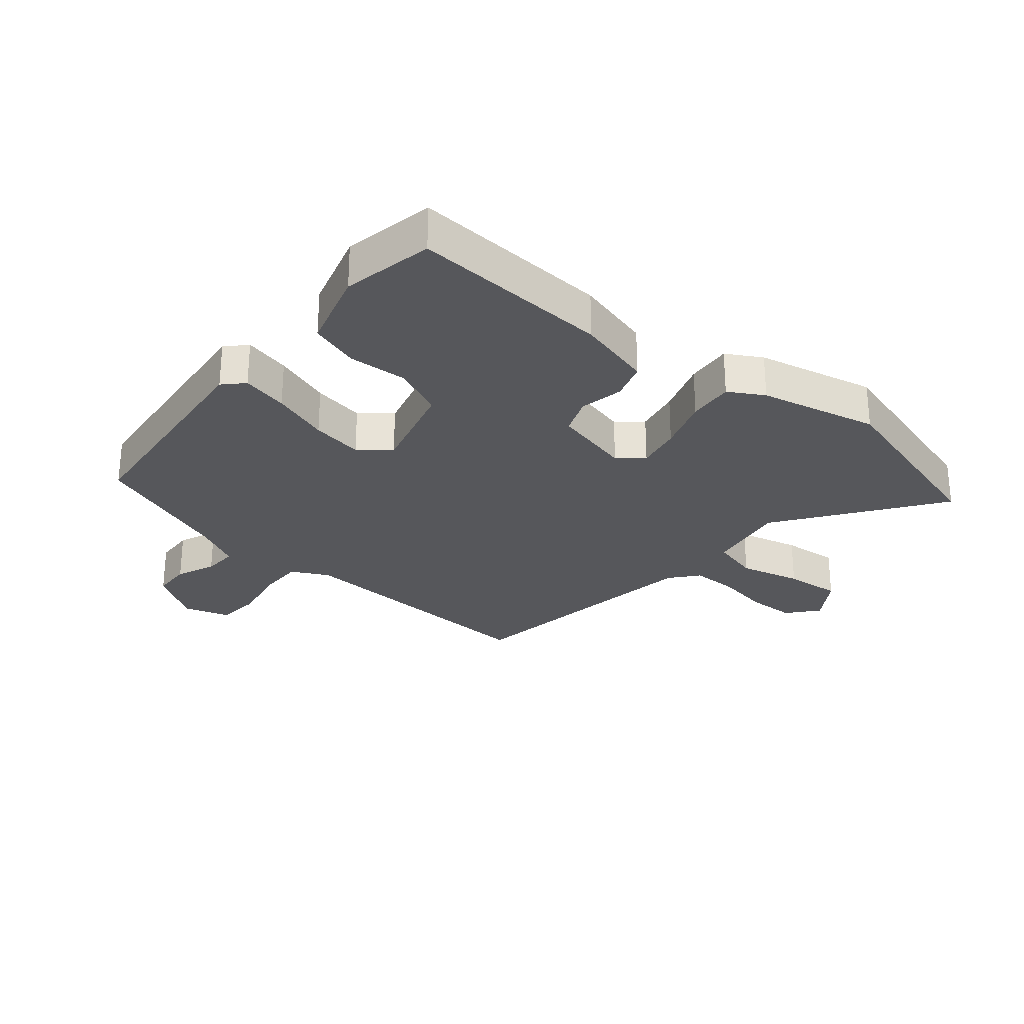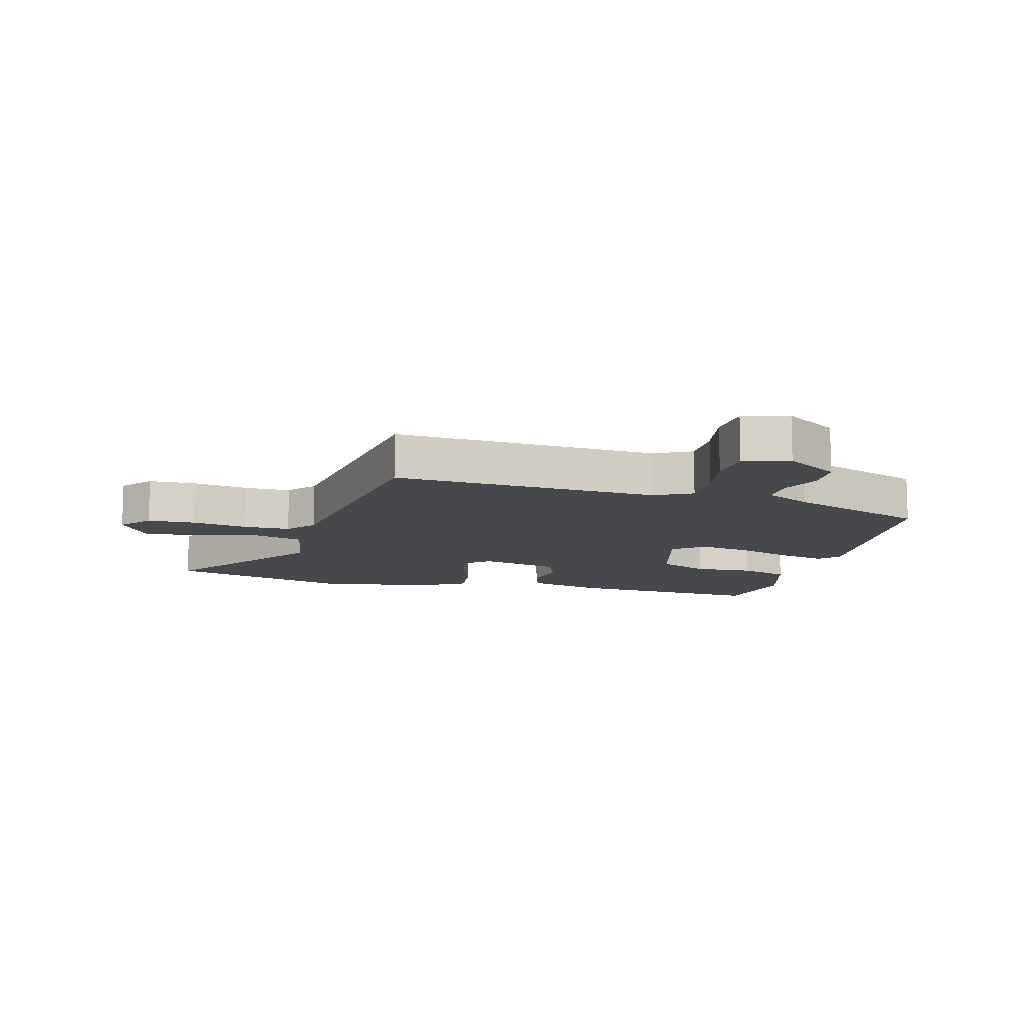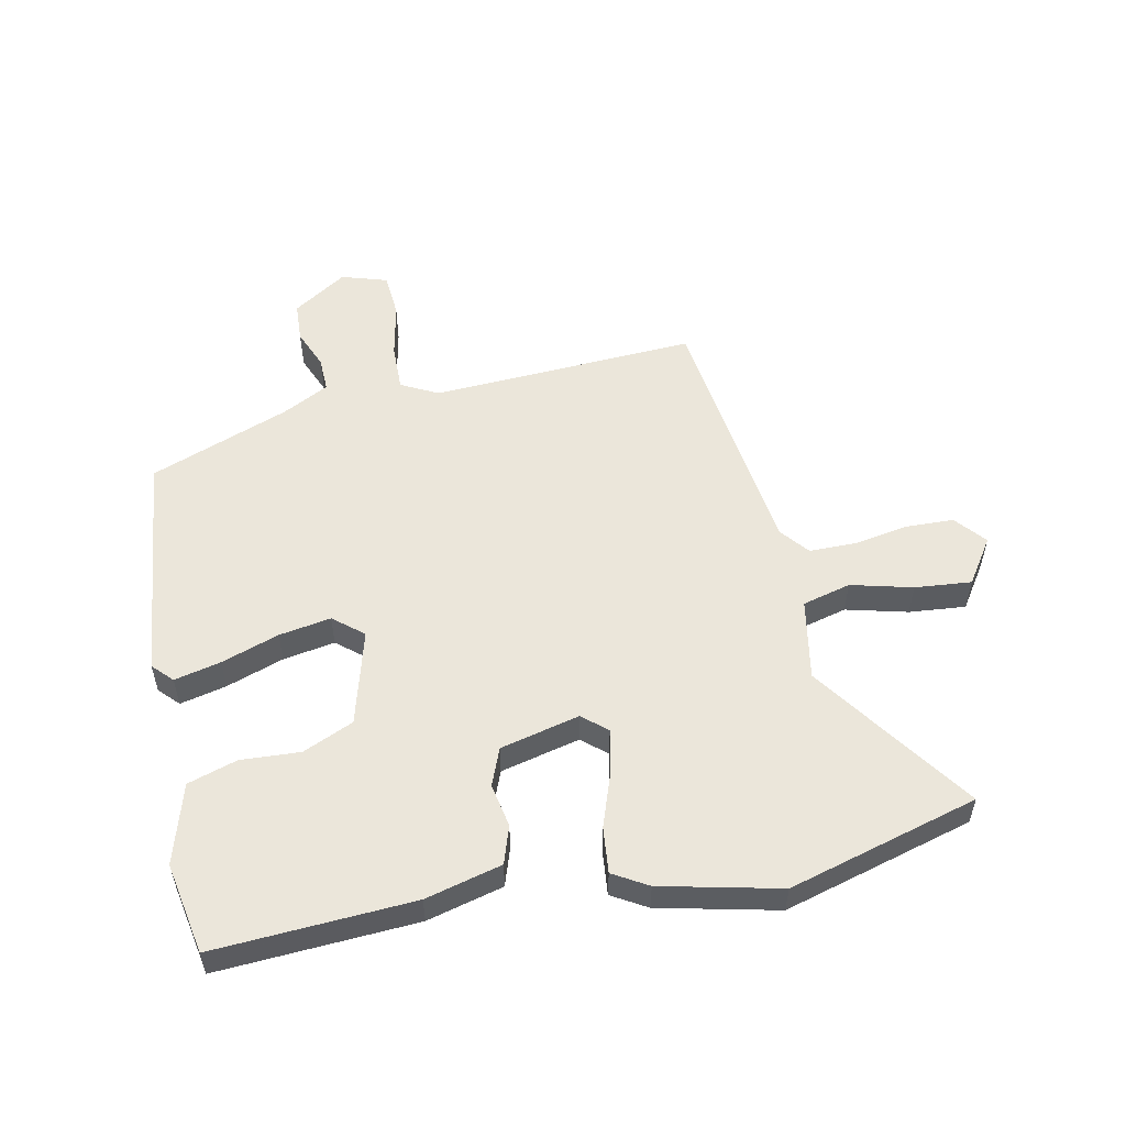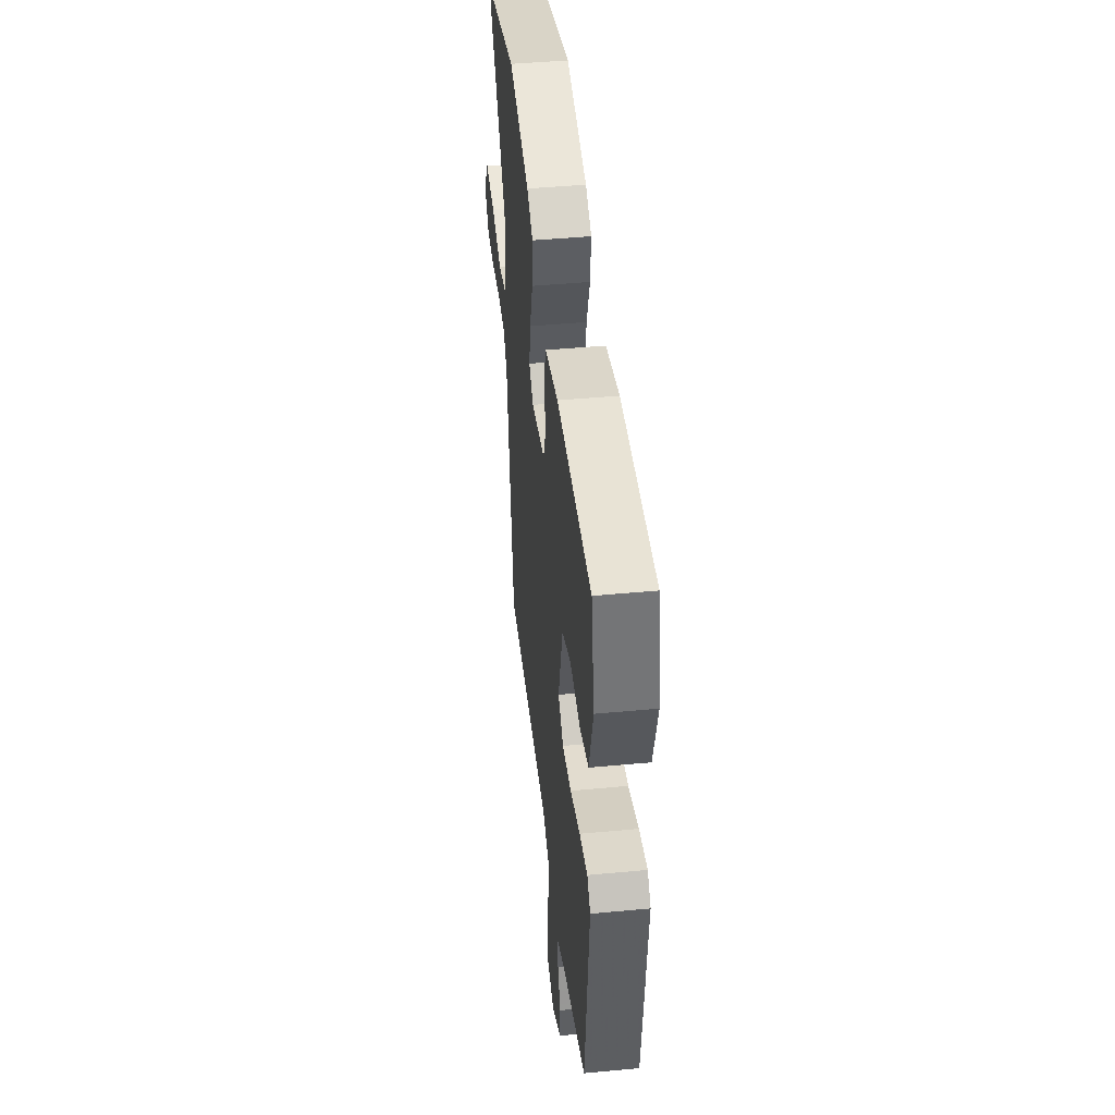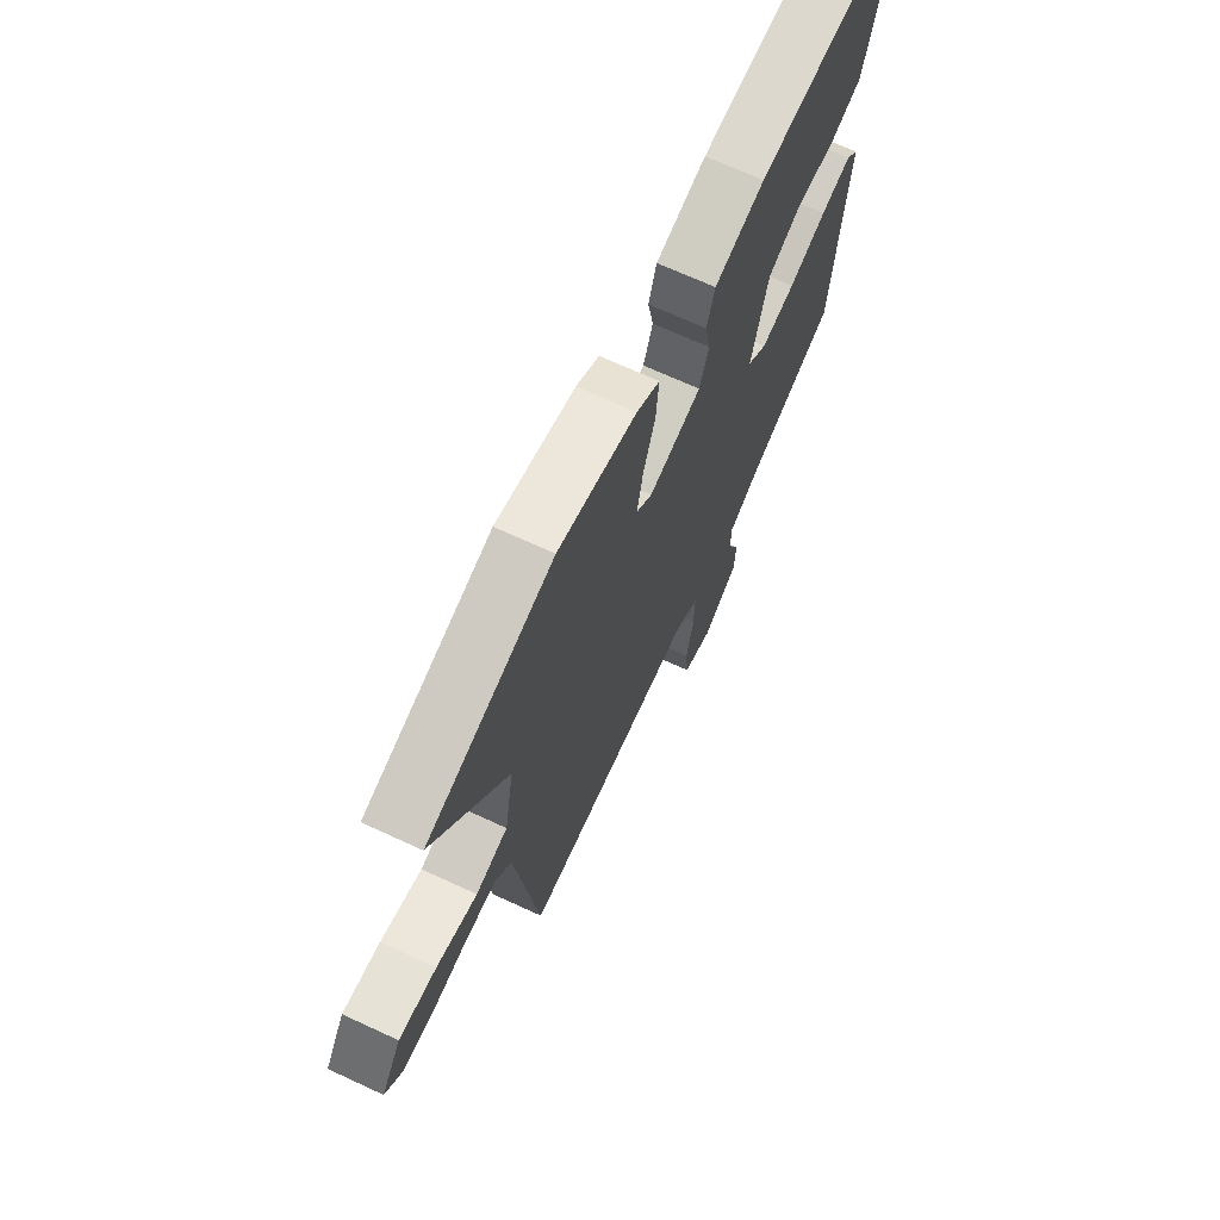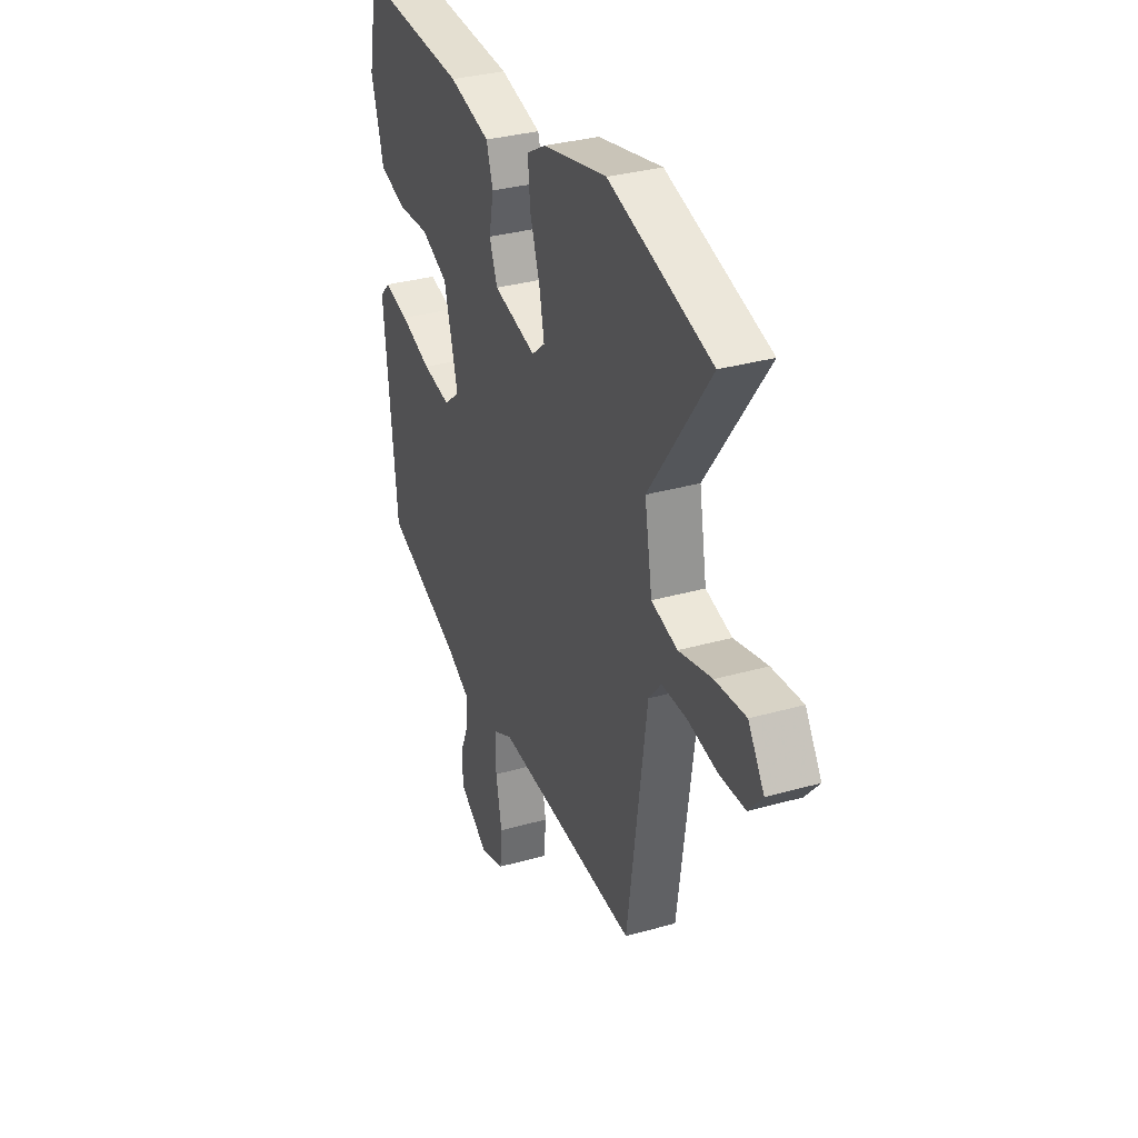
<metadata>
{"format":"obj","ext":"obj","renderer":"f3d","projection":"perspective","resolution":1024,"background":"white","views":[{"elev":-27.4,"azim":-39.8,"up":"+Y"},{"elev":-11.3,"azim":165.3,"up":"+Y"},{"elev":54.7,"azim":-11.3,"up":"+Y"},{"elev":45.0,"azim":-96.2,"up":"+Z"},{"elev":68.4,"azim":114.9,"up":"+Z"},{"elev":32.8,"azim":68.5,"up":"+Z"}]}
</metadata>
<code>
v 0.448 0.07 -0.506
v 0.014 0.07 -0.48
v -0.047 0.07 -0.511
v -0.046 0.07 -0.588
v -0.028 0.07 -0.679
v -0.034 0.07 -0.752
v -0.109 0.07 -0.775
v -0.197 0.07 -0.717
v -0.2 0.07 -0.652
v -0.173 0.07 -0.588
v -0.171 0.07 -0.531
v -0.247 0.07 -0.491
v -0.475 0.07 -0.403
v -0.514 0.07 -0.026
v -0.483 0.07 0.006
v -0.407 0.07 -0.012
v -0.313 0.07 -0.045
v -0.228 0.07 -0.06
v -0.179 0.07 -0.02
v -0.221 0.07 0.136
v -0.304 0.07 0.173
v -0.401 0.07 0.168
v -0.482 0.07 0.194
v -0.52 0.07 0.325
v -0.491 0.07 0.474
v -0.165 0.07 0.453
v -0.04 0.07 0.42
v -0.02 0.07 0.358
v -0.034 0.07 0.287
v -0.01 0.07 0.225
v 0.12 0.07 0.193
v 0.16 0.07 0.227
v 0.145 0.07 0.301
v 0.115 0.07 0.389
v 0.108 0.07 0.464
v 0.165 0.07 0.497
v 0.36 0.07 0.54
v 0.671 0.07 0.451
v 0.487 0.07 0.192
v 0.51 0.07 0.059
v 0.589 0.07 0.038
v 0.69 0.07 0.063
v 0.783 0.07 0.071
v 0.832 0.07 -0.003
v 0.79 0.07 -0.053
v 0.711 0.07 -0.055
v 0.621 0.07 -0.039
v 0.545 0.07 -0.039
v 0.507 0.07 -0.085
v 0.448 0 -0.506
v 0.014 0 -0.48
v -0.047 0 -0.511
v -0.046 0 -0.588
v -0.028 0 -0.679
v -0.034 0 -0.752
v -0.109 0 -0.775
v -0.197 0 -0.717
v -0.2 0 -0.652
v -0.173 0 -0.588
v -0.171 0 -0.531
v -0.247 0 -0.491
v -0.475 0 -0.403
v -0.514 0 -0.026
v -0.483 0 0.006
v -0.407 0 -0.012
v -0.313 0 -0.045
v -0.228 0 -0.06
v -0.179 0 -0.02
v -0.221 0 0.136
v -0.304 0 0.173
v -0.401 0 0.168
v -0.482 0 0.194
v -0.52 0 0.325
v -0.491 0 0.474
v -0.165 0 0.453
v -0.04 0 0.42
v -0.02 0 0.358
v -0.034 0 0.287
v -0.01 0 0.225
v 0.12 0 0.193
v 0.16 0 0.227
v 0.145 0 0.301
v 0.115 0 0.389
v 0.108 0 0.464
v 0.165 0 0.497
v 0.36 0 0.54
v 0.671 0 0.451
v 0.487 0 0.192
v 0.51 0 0.059
v 0.589 0 0.038
v 0.69 0 0.063
v 0.783 0 0.071
v 0.832 0 -0.003
v 0.79 0 -0.053
v 0.711 0 -0.055
v 0.621 0 -0.039
v 0.545 0 -0.039
v 0.507 0 -0.085
f 45 46 47
f 44 45 47
f 43 44 47
f 42 43 47
f 41 42 47
f 40 41 47 48
f 37 38 39
f 36 37 39
f 35 36 39
f 34 35 39
f 33 34 39
f 32 33 39 40
f 40 48 49
f 32 40 49
f 31 32 49
f 27 28 29
f 26 27 29
f 25 26 29
f 24 25 29
f 23 24 29
f 22 23 29
f 21 22 29
f 20 21 29 30
f 49 1 2
f 31 49 2
f 30 31 2
f 20 30 2
f 19 20 2
f 15 16 17
f 14 15 17
f 13 14 17
f 12 13 17
f 11 12 17 18
f 8 9 10
f 7 8 10
f 6 7 10
f 5 6 10
f 4 5 10
f 3 4 10 11
f 11 18 19
f 3 11 19
f 2 3 19
f 96 95 94
f 96 94 93
f 96 93 92
f 96 92 91
f 96 91 90
f 97 96 90 89
f 88 87 86
f 88 86 85
f 88 85 84
f 88 84 83
f 88 83 82
f 89 88 82 81
f 98 97 89
f 98 89 81
f 98 81 80
f 78 77 76
f 78 76 75
f 78 75 74
f 78 74 73
f 78 73 72
f 78 72 71
f 78 71 70
f 79 78 70 69
f 51 50 98
f 51 98 80
f 51 80 79
f 51 79 69
f 51 69 68
f 66 65 64
f 66 64 63
f 66 63 62
f 66 62 61
f 67 66 61 60
f 59 58 57
f 59 57 56
f 59 56 55
f 59 55 54
f 59 54 53
f 60 59 53 52
f 68 67 60
f 68 60 52
f 68 52 51
f 1 50 51 2
f 2 51 52 3
f 3 52 53 4
f 4 53 54 5
f 5 54 55 6
f 6 55 56 7
f 7 56 57 8
f 8 57 58 9
f 9 58 59 10
f 10 59 60 11
f 11 60 61 12
f 12 61 62 13
f 13 62 63 14
f 14 63 64 15
f 15 64 65 16
f 16 65 66 17
f 17 66 67 18
f 18 67 68 19
f 19 68 69 20
f 20 69 70 21
f 21 70 71 22
f 22 71 72 23
f 23 72 73 24
f 24 73 74 25
f 25 74 75 26
f 26 75 76 27
f 27 76 77 28
f 28 77 78 29
f 29 78 79 30
f 30 79 80 31
f 31 80 81 32
f 32 81 82 33
f 33 82 83 34
f 34 83 84 35
f 35 84 85 36
f 36 85 86 37
f 37 86 87 38
f 38 87 88 39
f 39 88 89 40
f 40 89 90 41
f 41 90 91 42
f 42 91 92 43
f 43 92 93 44
f 44 93 94 45
f 45 94 95 46
f 46 95 96 47
f 47 96 97 48
f 48 97 98 49
f 49 98 50 1

</code>
